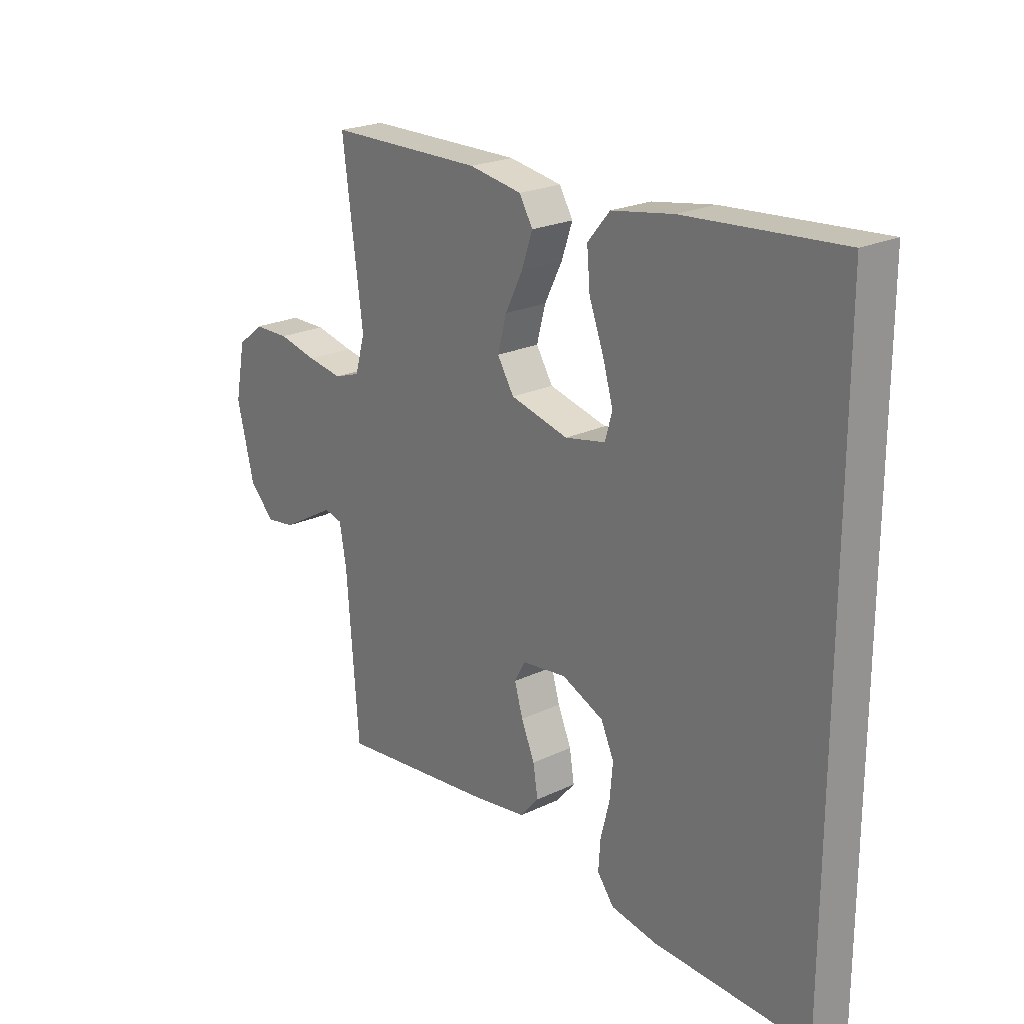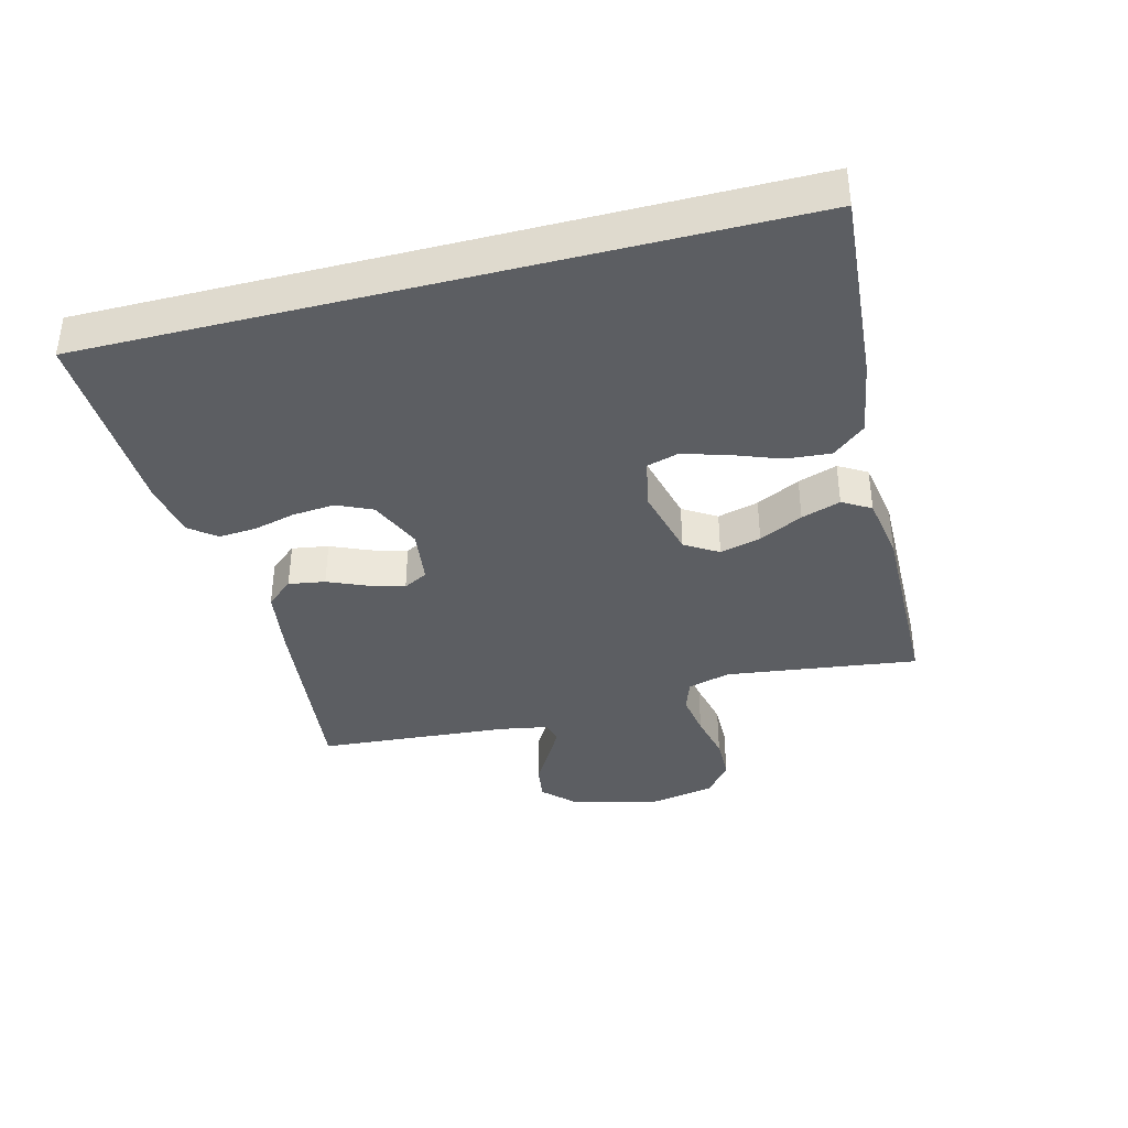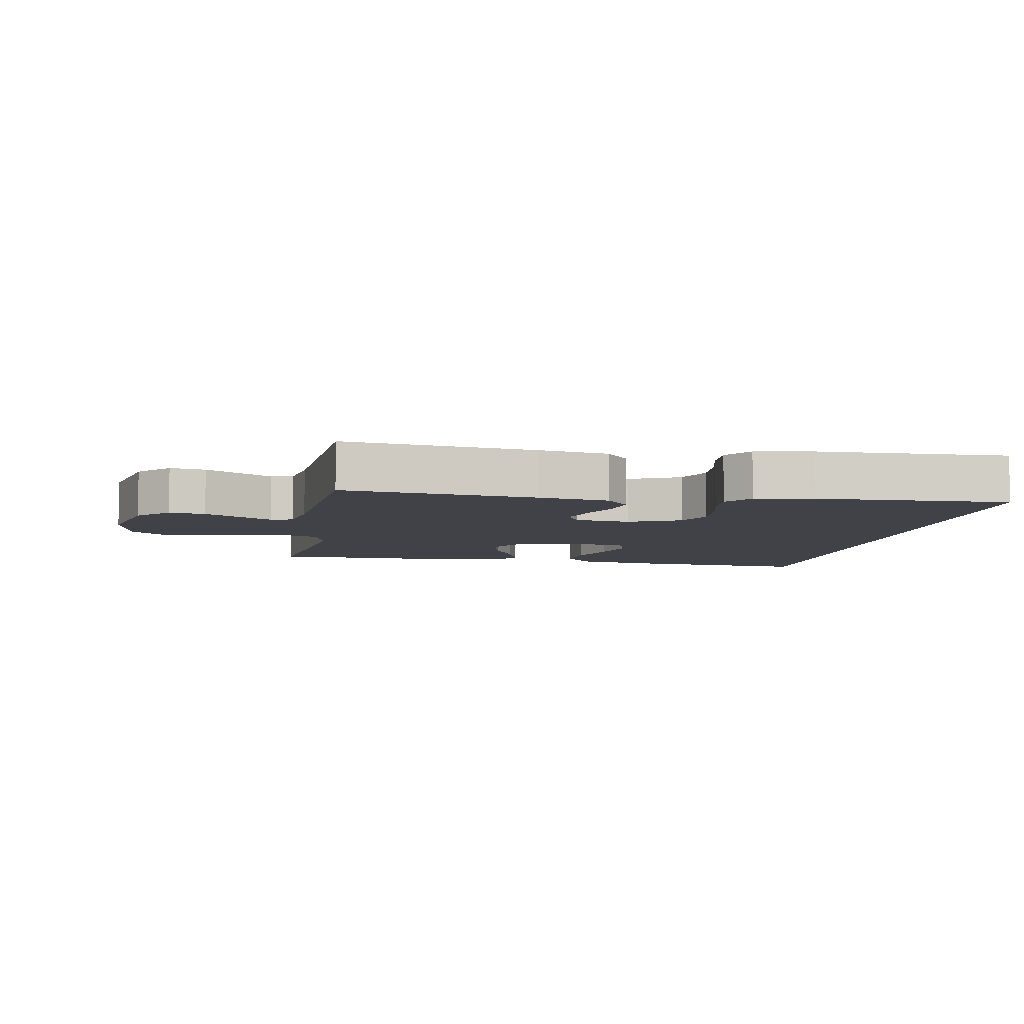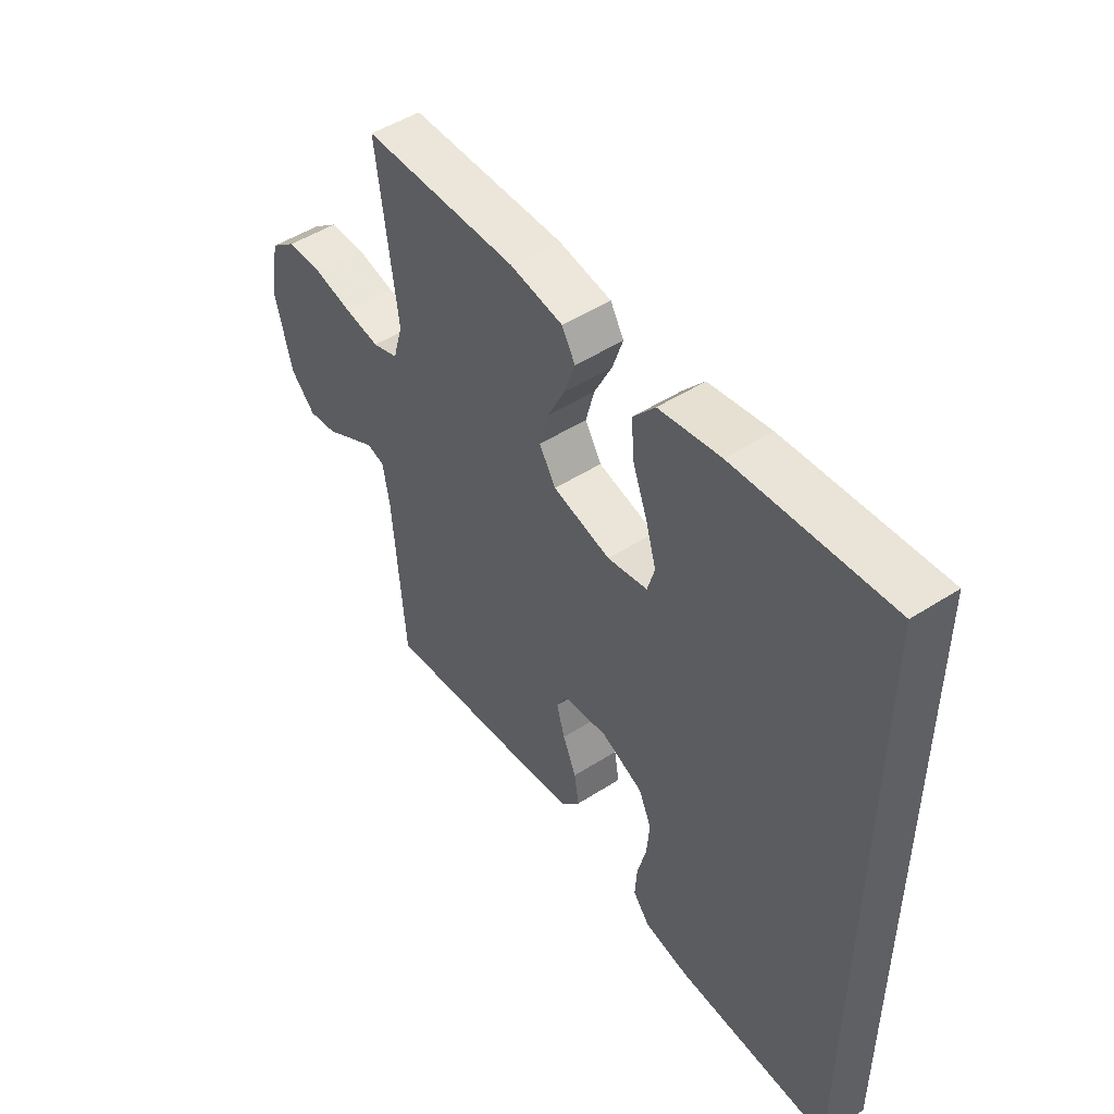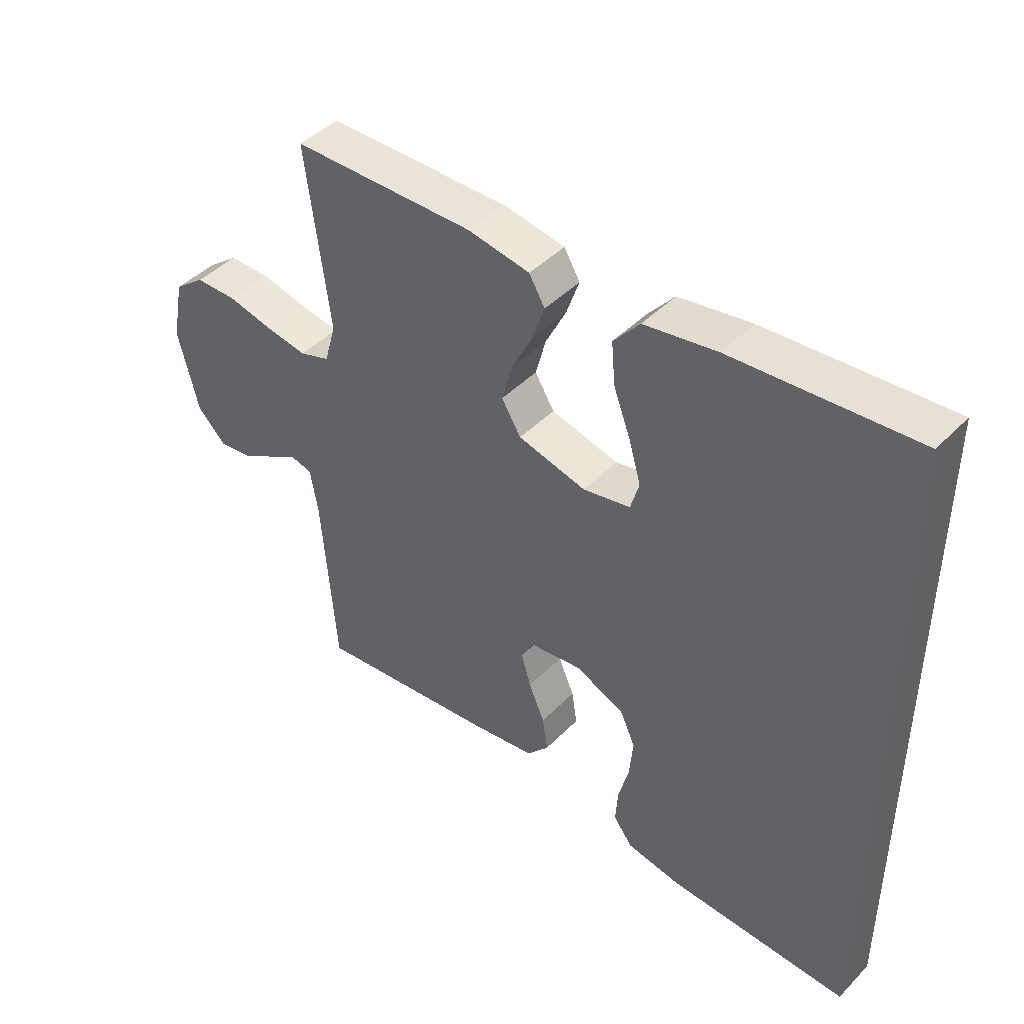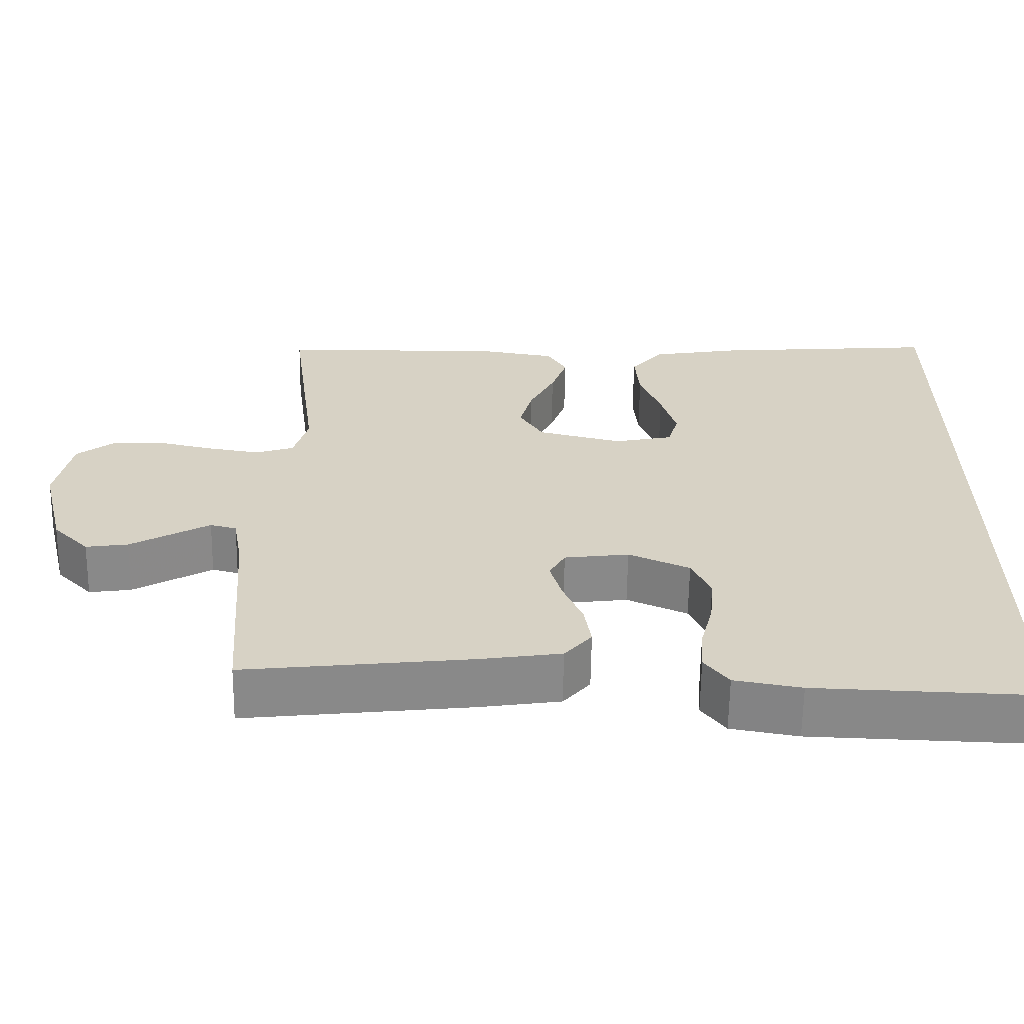
<metadata>
{"format":"obj","ext":"obj","renderer":"f3d","projection":"perspective","resolution":1024,"background":"white","views":[{"elev":22.4,"azim":-129.5,"up":"+Z"},{"elev":-38.2,"azim":-75.6,"up":"+Y"},{"elev":-6.8,"azim":169.9,"up":"+Y"},{"elev":48.9,"azim":-125.6,"up":"+Z"},{"elev":44.2,"azim":-139.4,"up":"+Z"},{"elev":-62.9,"azim":179.2,"up":"+Z"}]}
</metadata>
<code>
v -0.5 0.07 -0.537
v -0.5 0.07 0.543
v -0.2 0.07 0.52
v -0.081 0.07 0.5
v -0.038 0.07 0.449
v -0.044 0.07 0.379
v -0.072 0.07 0.304
v -0.092 0.07 0.235
v -0.078 0.07 0.186
v 0 0.07 0.17
v 0.112 0.07 0.198
v 0.144 0.07 0.25
v 0.127 0.07 0.314
v 0.093 0.07 0.382
v 0.072 0.07 0.443
v 0.098 0.07 0.487
v 0.2 0.07 0.504
v 0.5 0.07 0.5
v 0.461 0.07 0.2
v 0.48 0.07 0.133
v 0.53 0.07 0.116
v 0.598 0.07 0.127
v 0.673 0.07 0.144
v 0.742 0.07 0.143
v 0.793 0.07 0.103
v 0.813 0.07 0
v 0.78 0.07 -0.135
v 0.732 0.07 -0.184
v 0.676 0.07 -0.176
v 0.62 0.07 -0.144
v 0.571 0.07 -0.116
v 0.536 0.07 -0.125
v 0.523 0.07 -0.2
v 0.5 0.07 -0.5
v 0.2 0.07 -0.467
v 0.092 0.07 -0.451
v 0.056 0.07 -0.409
v 0.065 0.07 -0.352
v 0.091 0.07 -0.291
v 0.107 0.07 -0.236
v 0.086 0.07 -0.198
v 0 0.07 -0.187
v -0.081 0.07 -0.223
v -0.106 0.07 -0.278
v -0.1 0.07 -0.344
v -0.083 0.07 -0.41
v -0.079 0.07 -0.468
v -0.111 0.07 -0.51
v -0.2 0.07 -0.526
v -0.5 0 -0.537
v -0.5 0 0.543
v -0.2 0 0.52
v -0.081 0 0.5
v -0.038 0 0.449
v -0.044 0 0.379
v -0.072 0 0.304
v -0.092 0 0.235
v -0.078 0 0.186
v 0 0 0.17
v 0.112 0 0.198
v 0.144 0 0.25
v 0.127 0 0.314
v 0.093 0 0.382
v 0.072 0 0.443
v 0.098 0 0.487
v 0.2 0 0.504
v 0.5 0 0.5
v 0.461 0 0.2
v 0.48 0 0.133
v 0.53 0 0.116
v 0.598 0 0.127
v 0.673 0 0.144
v 0.742 0 0.143
v 0.793 0 0.103
v 0.813 0 0
v 0.78 0 -0.135
v 0.732 0 -0.184
v 0.676 0 -0.176
v 0.62 0 -0.144
v 0.571 0 -0.116
v 0.536 0 -0.125
v 0.523 0 -0.2
v 0.5 0 -0.5
v 0.2 0 -0.467
v 0.092 0 -0.451
v 0.056 0 -0.409
v 0.065 0 -0.352
v 0.091 0 -0.291
v 0.107 0 -0.236
v 0.086 0 -0.198
v 0 0 -0.187
v -0.081 0 -0.223
v -0.106 0 -0.278
v -0.1 0 -0.344
v -0.083 0 -0.41
v -0.079 0 -0.468
v -0.111 0 -0.51
v -0.2 0 -0.526
f 49 1 2
f 48 49 2
f 47 48 2
f 46 47 2
f 45 46 2
f 44 45 2 3
f 43 44 3
f 42 43 3
f 37 38 39
f 36 37 39
f 35 36 39
f 34 35 39
f 33 34 39
f 32 33 39 40
f 29 30 31
f 28 29 31
f 27 28 31
f 26 27 31
f 25 26 31
f 24 25 31
f 23 24 31
f 22 23 31
f 21 22 31 32
f 32 40 41
f 21 32 41
f 20 21 41
f 17 18 19
f 16 17 19
f 15 16 19
f 14 15 19
f 13 14 19
f 12 13 19 20
f 5 6 7
f 4 5 7
f 3 4 7
f 3 7 8
f 42 3 8 9
f 20 41 42
f 12 20 42
f 11 12 42
f 10 11 42
f 9 10 42
f 51 50 98
f 51 98 97
f 51 97 96
f 51 96 95
f 51 95 94
f 52 51 94 93
f 52 93 92
f 52 92 91
f 88 87 86
f 88 86 85
f 88 85 84
f 88 84 83
f 88 83 82
f 89 88 82 81
f 80 79 78
f 80 78 77
f 80 77 76
f 80 76 75
f 80 75 74
f 80 74 73
f 80 73 72
f 80 72 71
f 81 80 71 70
f 90 89 81
f 90 81 70
f 90 70 69
f 68 67 66
f 68 66 65
f 68 65 64
f 68 64 63
f 68 63 62
f 69 68 62 61
f 56 55 54
f 56 54 53
f 56 53 52
f 57 56 52
f 58 57 52 91
f 91 90 69
f 91 69 61
f 91 61 60
f 91 60 59
f 91 59 58
f 1 50 51 2
f 2 51 52 3
f 3 52 53 4
f 4 53 54 5
f 5 54 55 6
f 6 55 56 7
f 7 56 57 8
f 8 57 58 9
f 9 58 59 10
f 10 59 60 11
f 11 60 61 12
f 12 61 62 13
f 13 62 63 14
f 14 63 64 15
f 15 64 65 16
f 16 65 66 17
f 17 66 67 18
f 18 67 68 19
f 19 68 69 20
f 20 69 70 21
f 21 70 71 22
f 22 71 72 23
f 23 72 73 24
f 24 73 74 25
f 25 74 75 26
f 26 75 76 27
f 27 76 77 28
f 28 77 78 29
f 29 78 79 30
f 30 79 80 31
f 31 80 81 32
f 32 81 82 33
f 33 82 83 34
f 34 83 84 35
f 35 84 85 36
f 36 85 86 37
f 37 86 87 38
f 38 87 88 39
f 39 88 89 40
f 40 89 90 41
f 41 90 91 42
f 42 91 92 43
f 43 92 93 44
f 44 93 94 45
f 45 94 95 46
f 46 95 96 47
f 47 96 97 48
f 48 97 98 49
f 49 98 50 1

</code>
